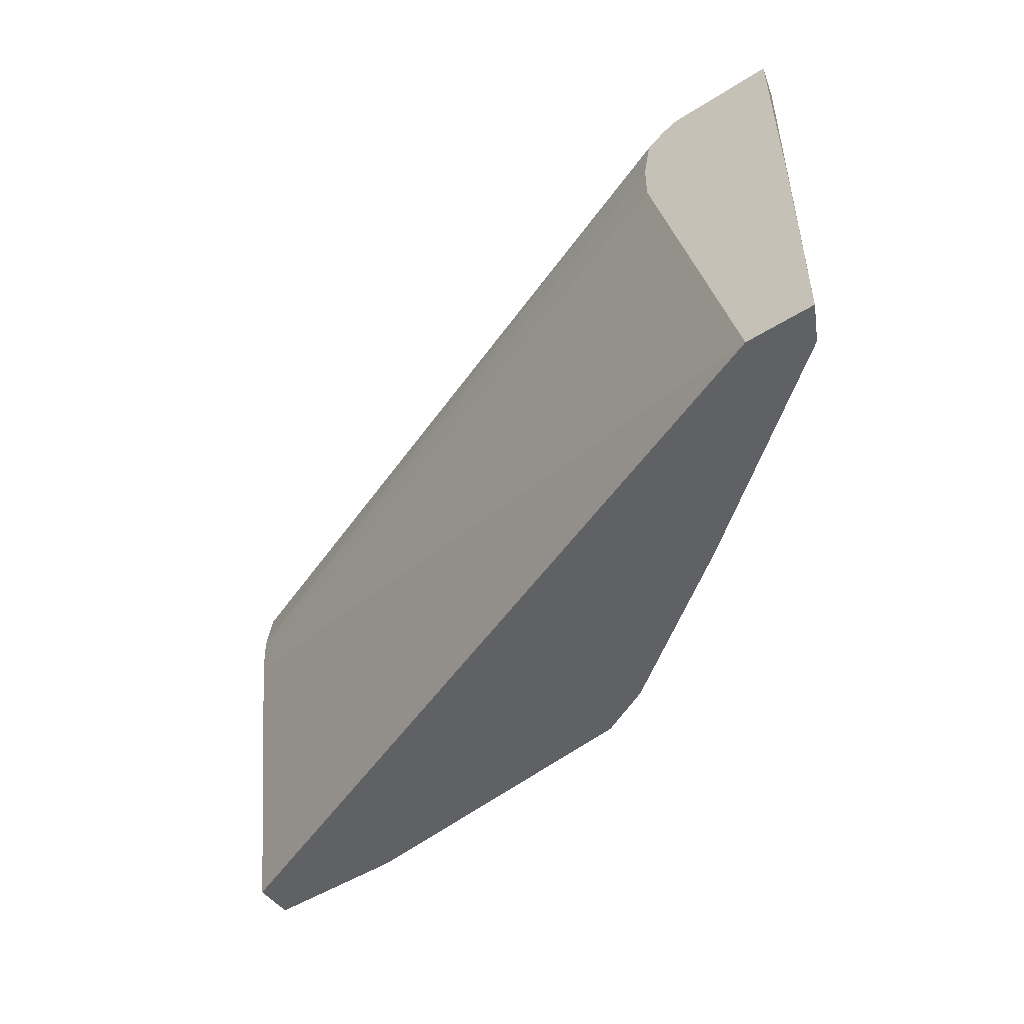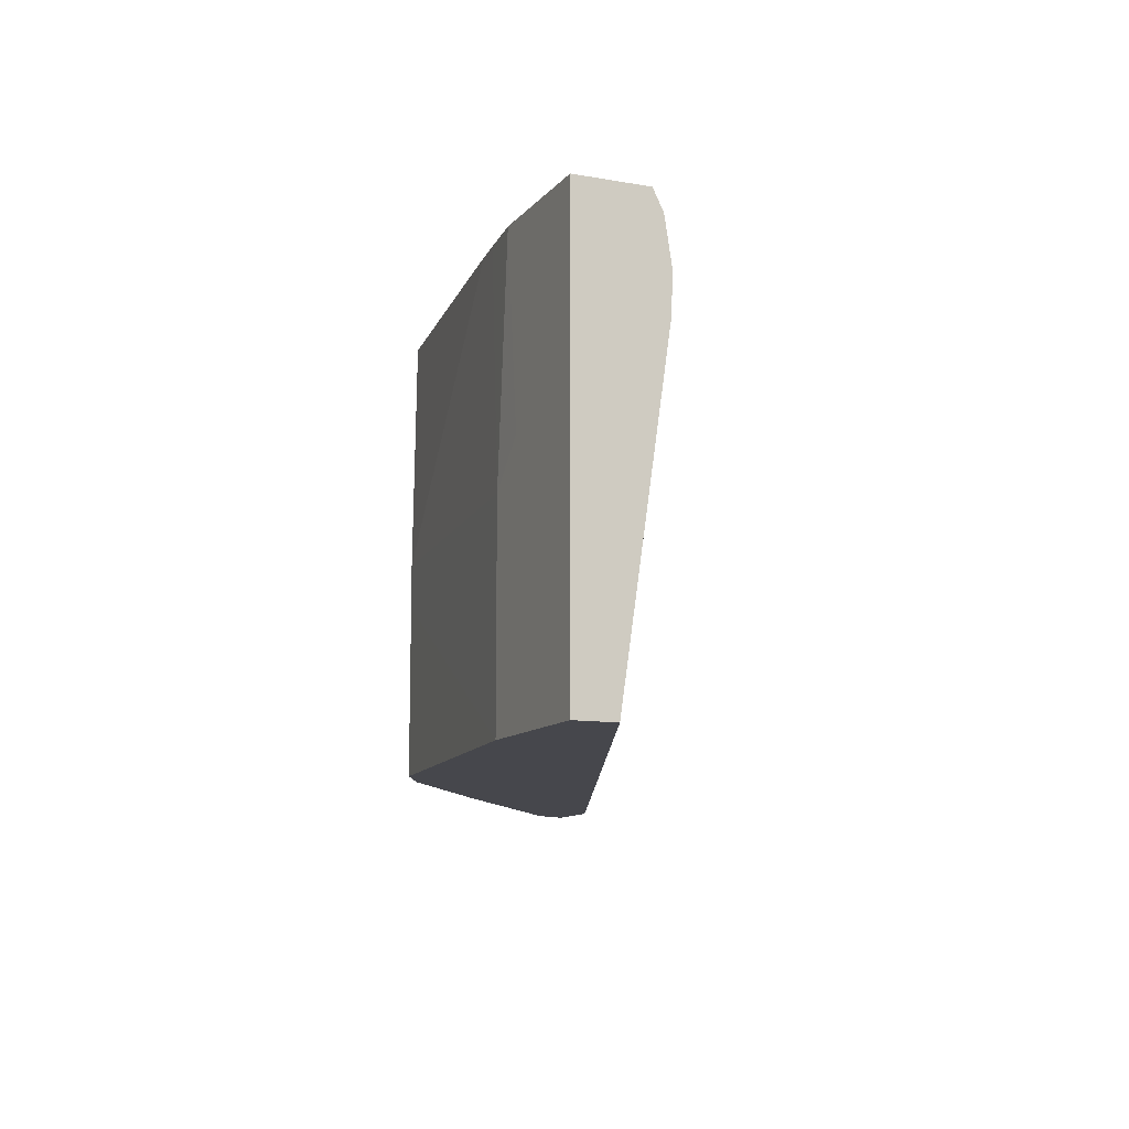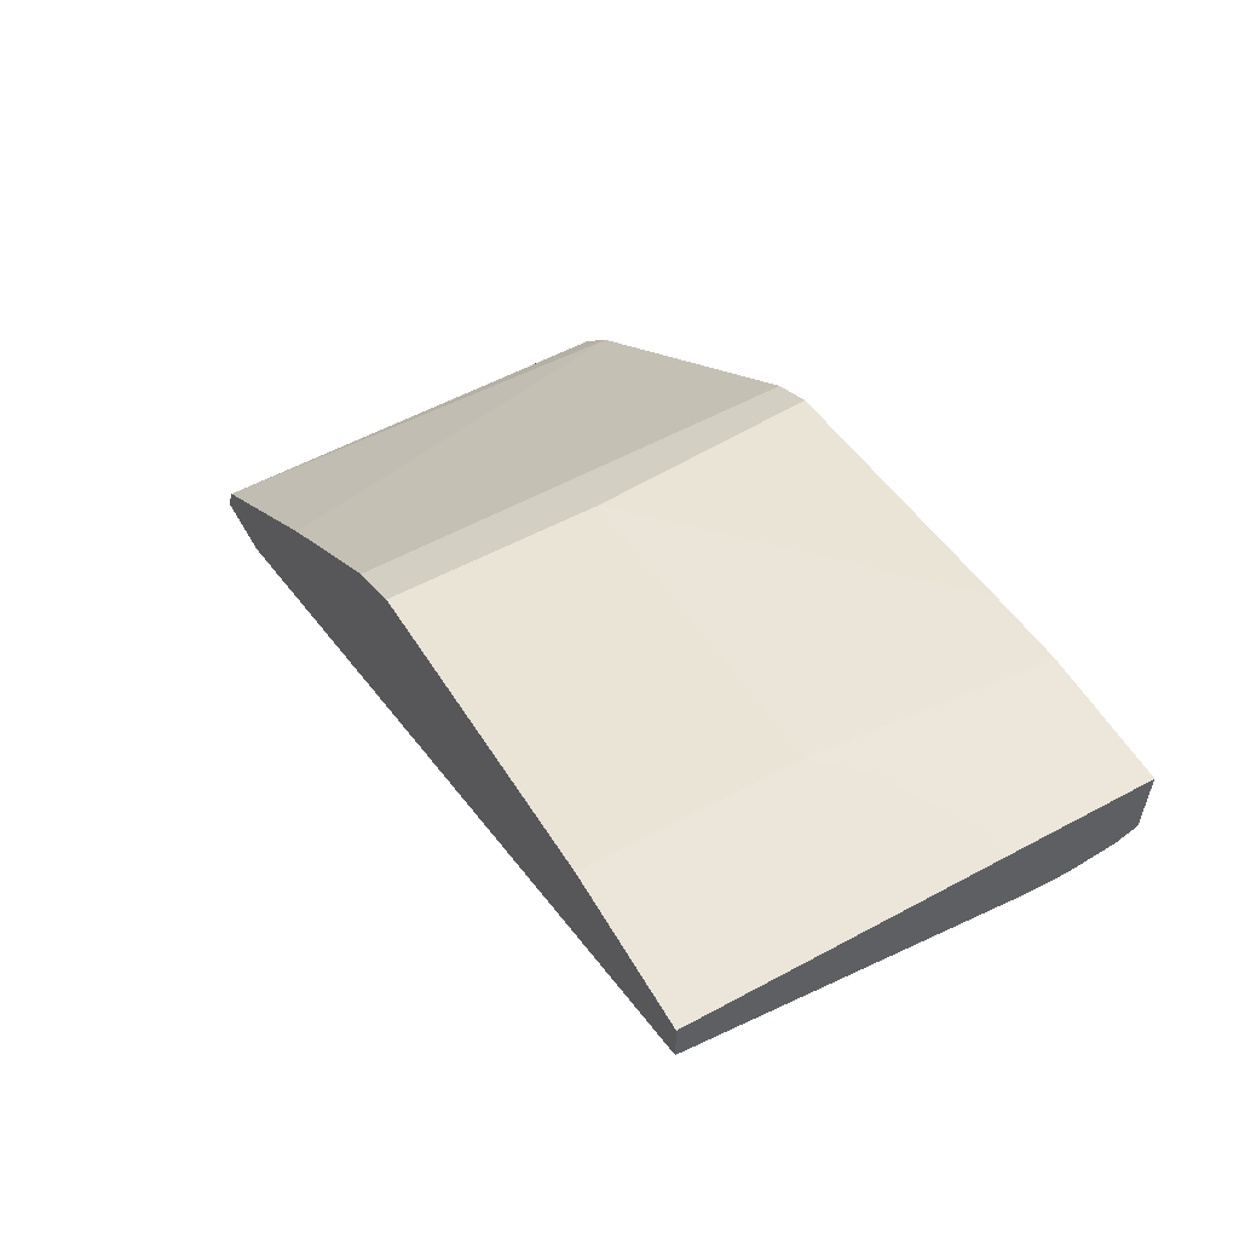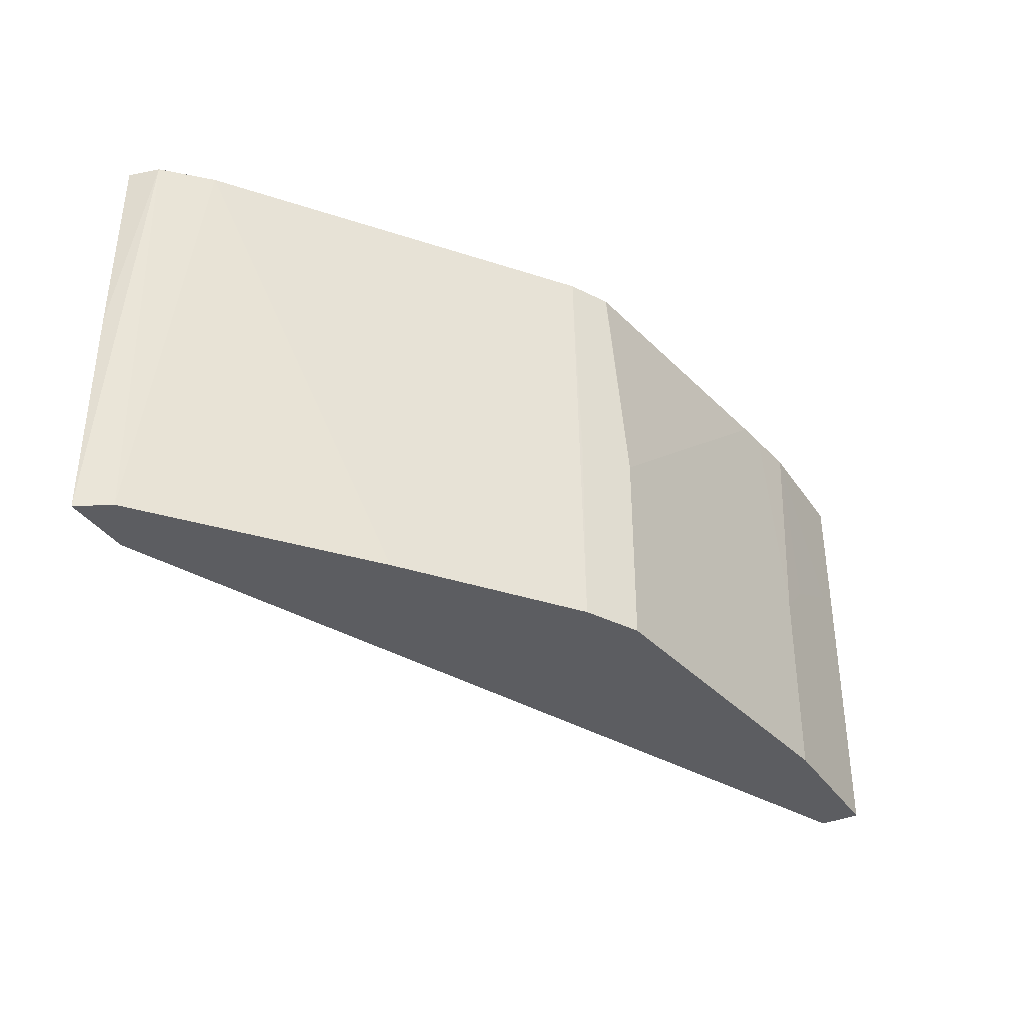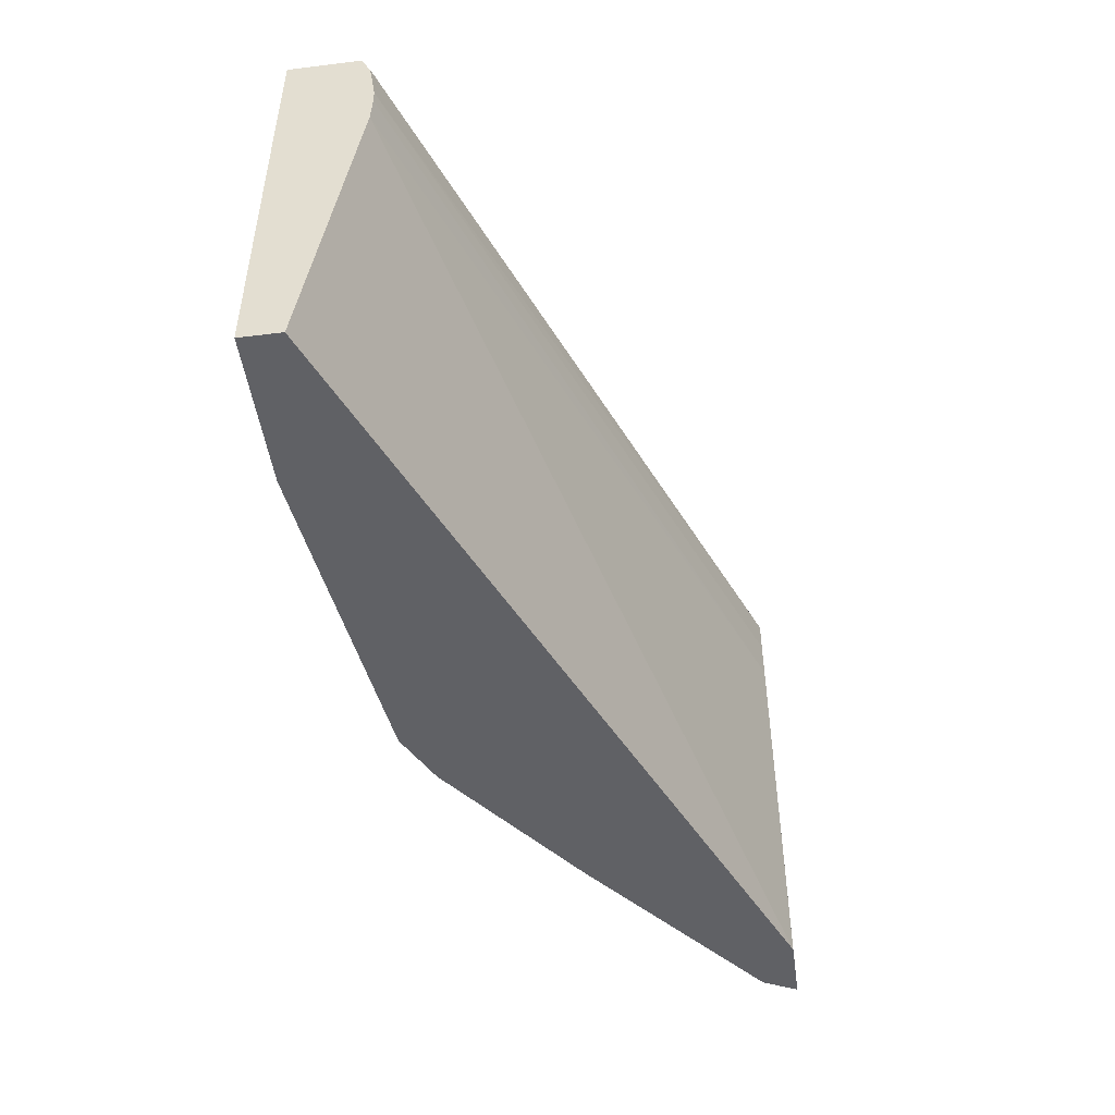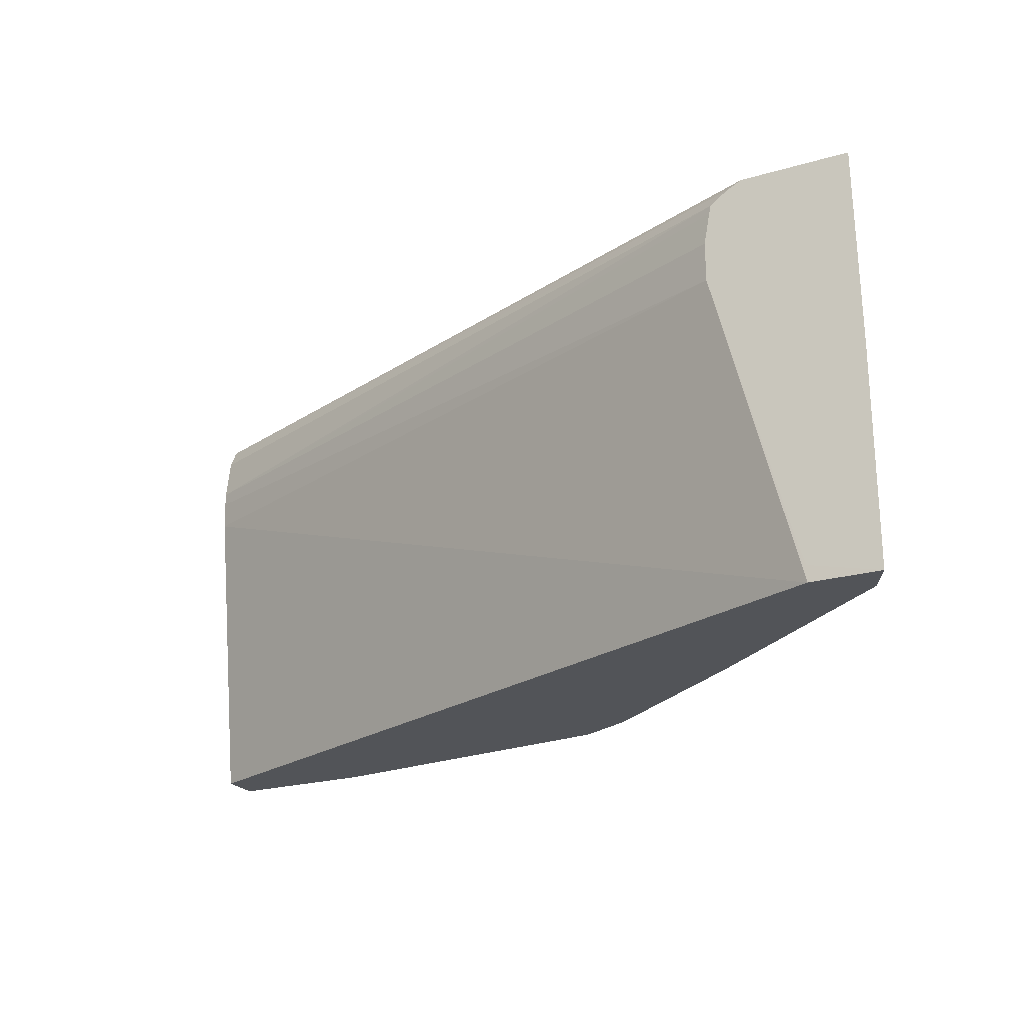
<metadata>
{"format":"obj","ext":"obj","renderer":"f3d","projection":"perspective","resolution":1024,"background":"white","views":[{"elev":-49.1,"azim":-144.8,"up":"+Y"},{"elev":-11.0,"azim":66.5,"up":"+Y"},{"elev":54.2,"azim":60.3,"up":"+Z"},{"elev":-36.4,"azim":-60.0,"up":"+Y"},{"elev":-48.0,"azim":97.9,"up":"+Y"},{"elev":-22.9,"azim":-153.6,"up":"+Y"}]}
</metadata>
<code>
v 0.04445 0.5598 0.401
v 0.04445 0.5014 0.4011
v 0.04445 0.5598 0.3718
v -0.008567 0.5598 0.401
v 0.04445 0.3845 0.4011
v 0.03341 0.5014 0.4011
v 0.04445 0.5516 0.3677
v -0.2716 0.5516 0.2418
v -0.2789 0.5568 0.2418
v -0.285 0.5598 0.2418
v -0.02937 0.5598 0.3984
v -0.01675 0.468 0.4011
v -1.775e-05 0.4847 0.4011
v 0.04445 0.3845 0.3844
v -0.01675 0.3845 0.4011
v 0.04445 0.5334 0.3649
v -0.2709 0.5481 0.2418
v -0.3294 0.5598 0.2418
v -0.04188 0.5598 0.3969
v -0.1504 0.468 0.3844
v 0.04445 0.5159 0.3655
v -0.3018 0.3845 0.2419
v -0.1504 0.4513 0.3844
v -0.1504 0.3845 0.3844
v 0.04445 0.5278 0.3649
v -0.2684 0.5348 0.2418
v -0.3303 0.4758 0.2418
v -0.3258 0.5598 0.2549
v -0.1586 0.5598 0.3802
v -0.1588 0.5598 0.3801
v -0.1754 0.5598 0.3718
v -0.1727 0.468 0.3733
v -0.2684 0.5181 0.2418
v -0.3301 0.3845 0.2418
v -0.3018 0.3913 0.2418
v -0.2988 0.4011 0.2418
v -0.1616 0.3845 0.3788
v -0.1727 0.4513 0.3733
v -0.3303 0.3845 0.2418
v -0.3287 0.3845 0.2451
v -0.3231 0.3845 0.2563
v -0.3091 0.5598 0.2716
v -0.2395 0.3845 0.3231
v -0.1727 0.3845 0.3733
f 18 27 28
f 14 22 21
f 16 26 17
f 16 33 26
f 16 25 33
f 15 23 24
f 19 29 20
f 12 23 15
f 8 35 34
f 12 19 20
f 11 19 12
f 8 16 17
f 8 10 9
f 8 18 10
f 8 39 27
f 8 34 39
f 20 29 30
f 12 20 23
f 20 30 31
f 31 43 44
f 20 32 38
f 8 36 35
f 41 43 42
f 37 38 44
f 31 38 32
f 31 44 38
f 31 42 43
f 28 41 42
f 28 40 41
f 20 31 32
f 28 39 40
f 23 38 37
f 23 37 24
f 22 36 33
f 22 35 36
f 22 34 35
f 21 33 25
f 21 22 33
f 20 38 23
f 27 39 28
f 8 33 36
f 8 27 18
f 8 17 26
f 1 4 6
f 1 11 4
f 1 19 11
f 1 29 19
f 1 30 29
f 1 31 30
f 1 42 31
f 1 28 42
f 1 6 2
f 1 18 28
f 1 3 10
f 1 7 3
f 1 16 7
f 1 25 16
f 1 21 25
f 1 14 21
f 1 5 14
f 8 26 33
f 1 10 18
f 2 6 13
f 1 2 5
f 2 12 15
f 2 13 12
f 5 22 14
f 5 34 22
f 5 39 34
f 5 40 39
f 5 41 40
f 5 43 41
f 5 44 43
f 5 37 44
f 7 16 8
f 5 15 24
f 4 13 6
f 4 12 13
f 4 11 12
f 3 9 10
f 3 8 9
f 3 7 8
f 5 24 37
f 2 15 5

</code>
